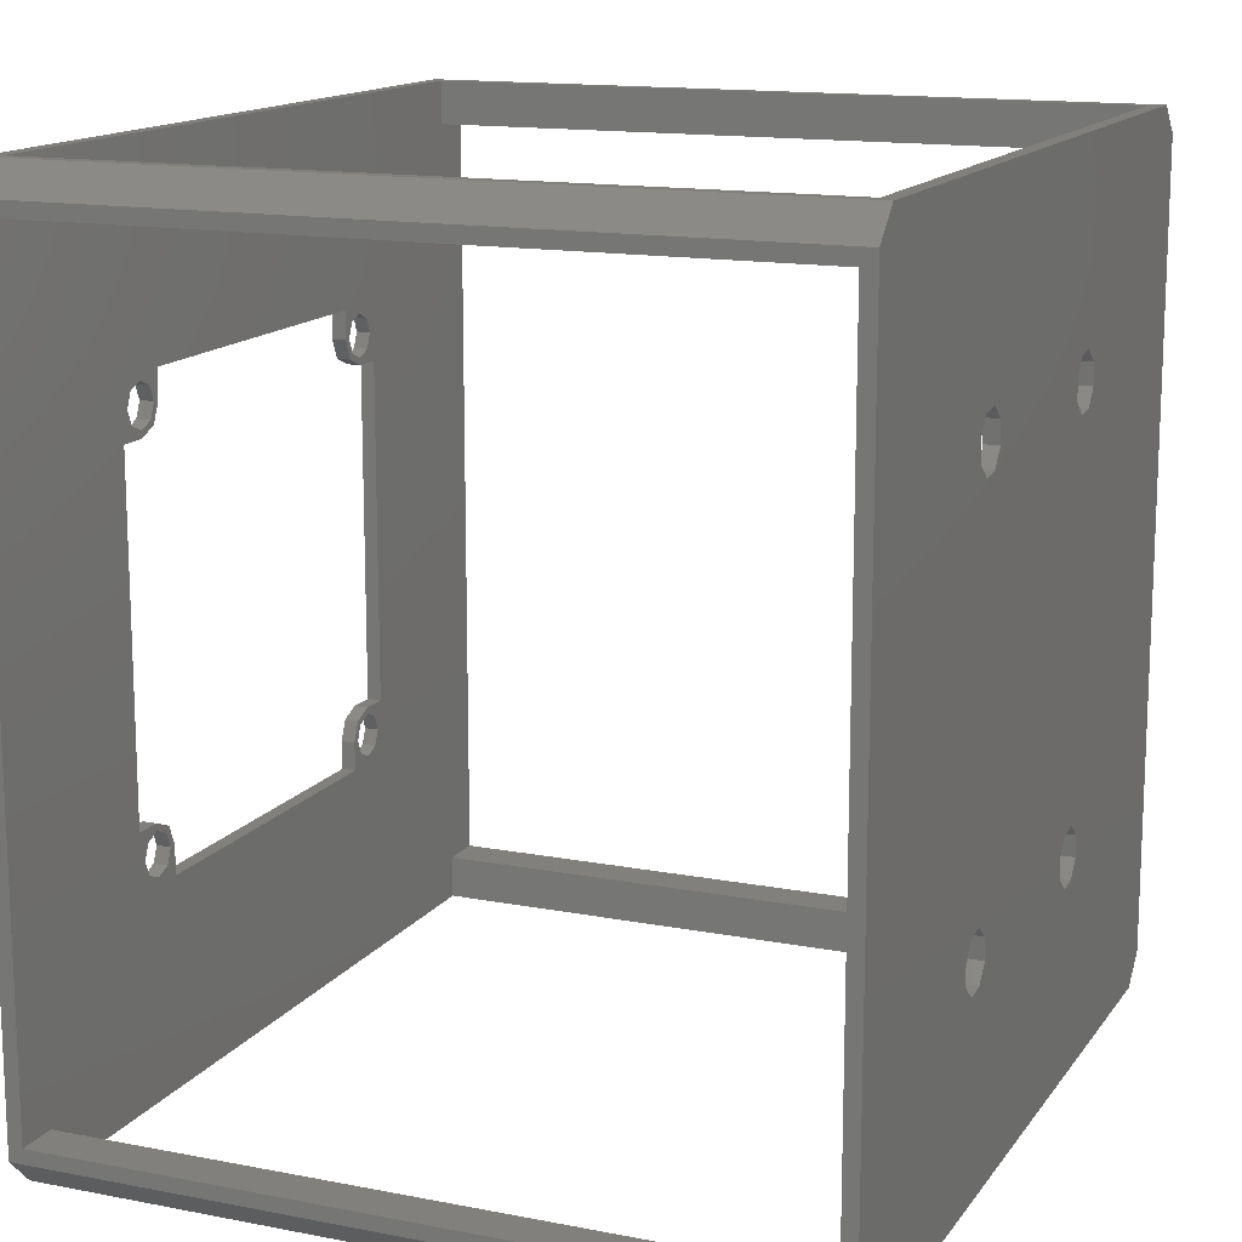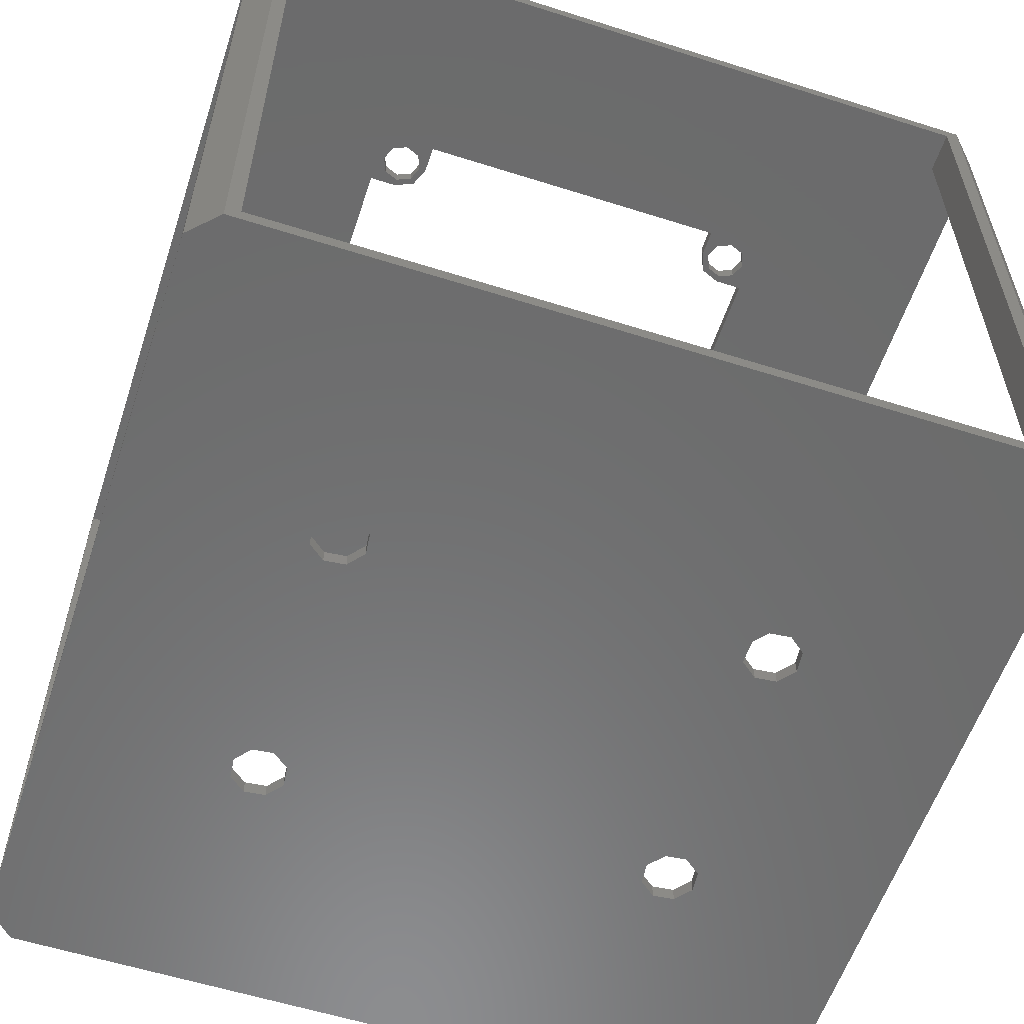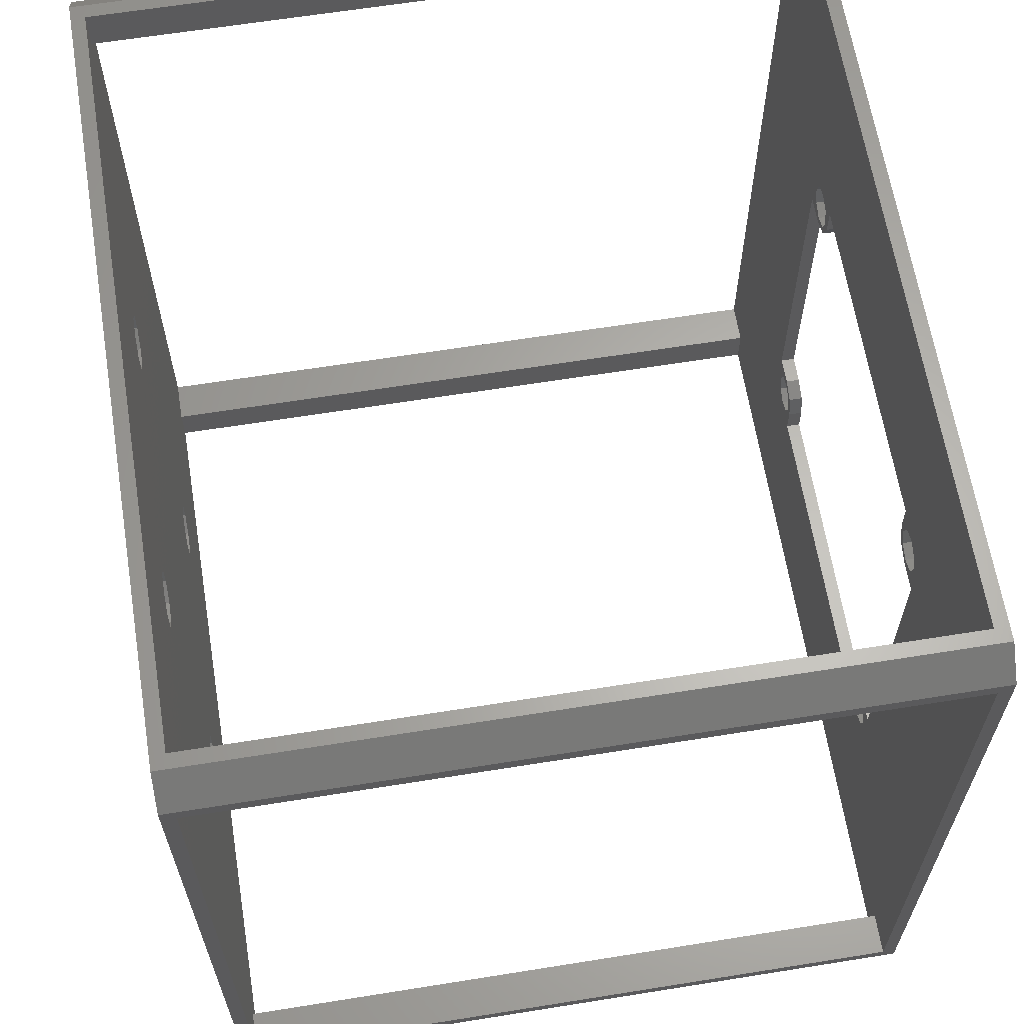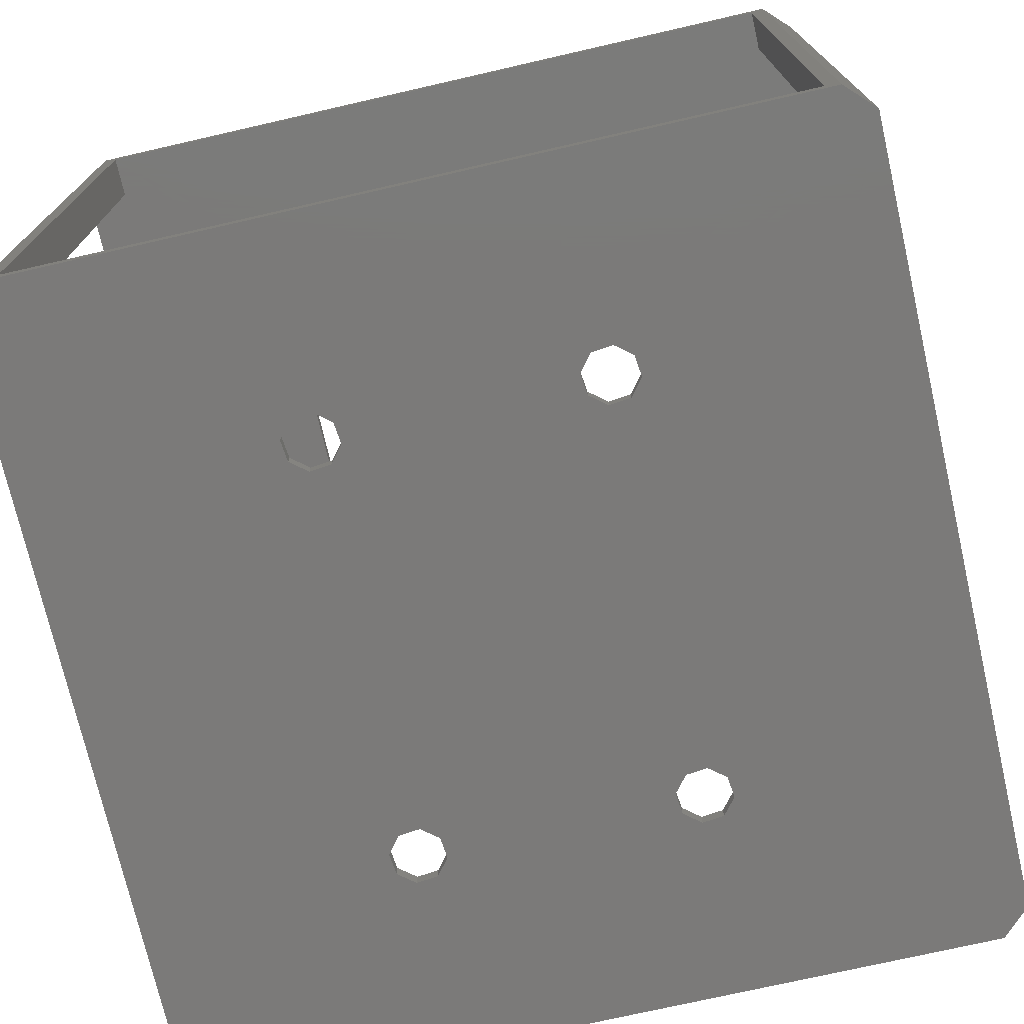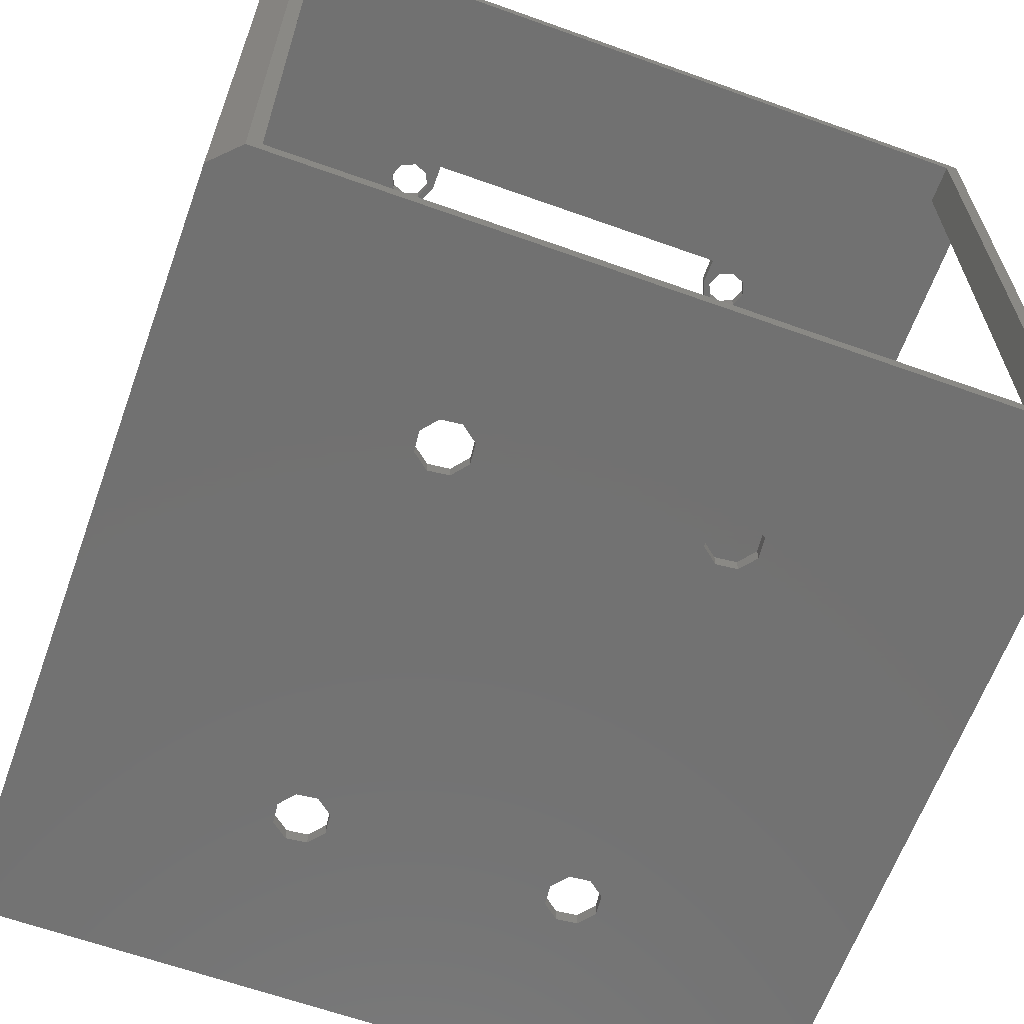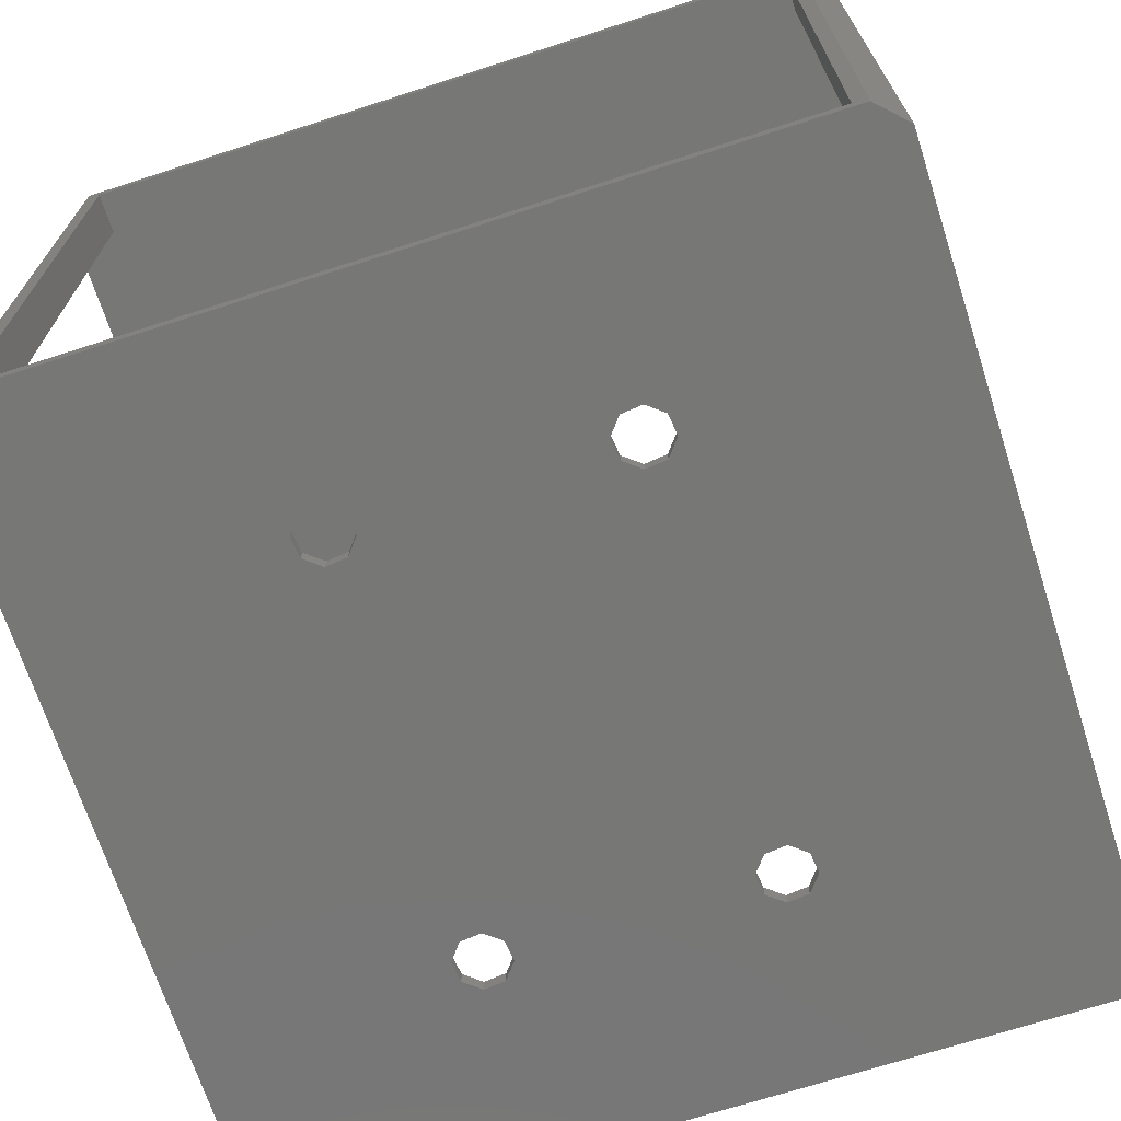
<metadata>
{"format":"stl","ext":"stl","renderer":"f3d","projection":"perspective","resolution":1024,"background":"white","views":[{"elev":14.4,"azim":112.9,"up":"+Y"},{"elev":-58.0,"azim":71.8,"up":"+Z"},{"elev":63.7,"azim":-99.2,"up":"+Y"},{"elev":-73.6,"azim":12.9,"up":"+Z"},{"elev":-63.6,"azim":-19.9,"up":"+Z"},{"elev":-69.7,"azim":17.9,"up":"+Z"}]}
</metadata>
<code>
# stl→obj: 208 verts, 460 faces
v -30 28 0
v -28 30 0
v -10.56 16.92 0
v -11.76 15.96 1.11e-16
v -30 -28 0
v 30 28 0
v 30 -28 0
v 11.92 15.56 0
v 10.96 16.76 0
v 28 30 0
v -11.92 14.44 0
v -10.96 13.24 0
v -10.56 -13.08 0
v -11.76 -14.04 1.11e-16
v -11.92 -15.56 0
v -10.96 -16.76 0
v -9.437 -16.92 0
v -28 -30 0
v 9.437 16.92 0
v 8.245 15.96 1.11e-16
v -9.041 16.76 0
v 10.56 -16.92 0
v 11.76 -15.96 1.11e-16
v 11.92 -14.44 0
v 10.96 -13.24 0
v 10.56 13.08 0
v 11.76 14.04 1.11e-16
v 9.437 -13.08 0
v 8.245 -14.04 1.11e-16
v -9.437 13.08 0
v -9.041 -13.24 0
v 28 -30 0
v 9.041 -16.76 0
v 8.081 -15.56 0
v -8.245 -15.96 1.11e-16
v -8.081 -14.44 0
v 9.041 13.24 0
v 8.081 14.44 0
v -8.245 14.04 1.11e-16
v -8.081 15.56 0
v -12 16 52
v -14 15.5 52
v -12.94 15.06 52
v -14 12 52
v -12.59 12.59 52
v -14 12.5 52
v 12 -16 52
v 14 -15.5 52
v 12.94 -15.06 52
v -14 -12.5 52
v -12.94 -12.94 52
v -12.59 -12.59 52
v -14 -12 52
v -16 -12 52
v -15.06 -12.94 52
v 30 -28 52
v 15.5 14 52
v 16 12 52
v 16 -12 52
v 15.06 -12.94 52
v 15.5 -14 52
v 15.06 -15.06 52
v -28 -30 52
v 28 -30 52
v -30 -28 52
v -14 -15.5 52
v -15.06 -15.06 52
v -15.5 -14 52
v -16 12 52
v -15.5 14 52
v -12 -16 52
v -28 30 52
v -30 28 52
v 12 16 52
v 14 15.5 52
v 28 30 52
v -15.06 12.94 52
v -15.06 15.06 52
v 15.06 12.94 52
v 14 12.5 52
v 14 12 52
v 30 28 52
v 15.06 15.06 52
v 12.59 12.59 52
v 12.94 12.94 52
v 12 14 52
v 12.5 14 52
v 12.94 15.06 52
v -12 -14 52
v -12.5 -14 52
v -12.94 -15.06 52
v -12 14 52
v -12.5 14 52
v -12.94 12.94 52
v 12 -14 52
v 12.5 -14 52
v 12.59 -12.59 52
v 12.94 -12.94 52
v 14 -12.5 52
v 14 -12 52
v 27 30 1
v -27 30 1
v -27 30 51
v 27 30 51
v -30 -27 1
v -30 27 1
v -30 27 51
v -30 -27 51
v 30 27 1
v 30 -27 1
v 30 -27 51
v 30 27 51
v -27 -30 1
v 27 -30 1
v 27 -30 51
v -27 -30 51
v 14 15.5 51
v 27 27 51
v -12.94 15.06 51
v -14 15.5 51
v -12 16 51
v -14 12.5 51
v -12.59 12.59 51
v -14 12 51
v 12.94 -15.06 51
v 14 -15.5 51
v 12 -16 51
v -14 -12.5 51
v -15.06 -12.94 51
v -16 -12 51
v -14 -12 51
v -12.59 -12.59 51
v -12.94 -12.94 51
v -15.5 14 51
v -16 12 51
v -15.5 -14 51
v -15.06 -15.06 51
v -14 -15.5 51
v -27 -27 51
v 27 -27 51
v 15.06 -15.06 51
v 15.5 -14 51
v 15.06 -12.94 51
v 16 -12 51
v 16 12 51
v 15.5 14 51
v -12 -16 51
v 12 16 51
v -27 27 51
v -15.06 12.94 51
v -15.06 15.06 51
v 14 12 51
v 14 12.5 51
v 15.06 12.94 51
v 15.06 15.06 51
v 12.94 12.94 51
v 12.59 12.59 51
v 12.5 14 51
v 12 14 51
v 12.94 15.06 51
v -12.5 -14 51
v -12 -14 51
v -12.94 -15.06 51
v -12.5 14 51
v -12 14 51
v -12.94 12.94 51
v 12.5 -14 51
v 12 -14 51
v 12.94 -12.94 51
v 12.59 -12.59 51
v 14 -12.5 51
v 14 -12 51
v 27 -27 1
v -27 27 1
v -27 -27 1
v 27 27 1
v 10.96 16.76 1
v 11.92 15.56 1
v -10.96 -16.76 1
v -9.437 -16.92 1
v -11.92 -15.56 1
v -11.76 -14.04 1
v -10.56 -13.08 1
v -10.96 13.24 1
v -11.92 14.44 1
v -11.76 15.96 1
v -10.56 16.92 1
v -9.041 16.76 1
v 8.245 15.96 1
v 9.437 16.92 1
v 11.76 14.04 1
v 10.56 13.08 1
v 10.96 -13.24 1
v 11.92 -14.44 1
v 11.76 -15.96 1
v 10.56 -16.92 1
v 8.245 -14.04 1
v 9.437 -13.08 1
v -9.041 -13.24 1
v -9.437 13.08 1
v 9.041 -16.76 1
v -8.245 -15.96 1
v 8.081 -15.56 1
v -8.081 -14.44 1
v 9.041 13.24 1
v -8.245 14.04 1
v 8.081 14.44 1
v -8.081 15.56 1
f 1 2 3
f 1 3 4
f 1 4 5
f 6 7 8
f 6 8 9
f 6 9 2
f 6 2 10
f 5 4 11
f 5 11 12
f 5 12 13
f 5 13 14
f 5 14 15
f 5 15 16
f 5 16 17
f 5 17 18
f 2 9 19
f 2 19 20
f 2 20 21
f 2 21 3
f 7 22 23
f 7 23 24
f 7 24 25
f 7 25 26
f 7 26 27
f 7 27 8
f 28 29 30
f 30 29 31
f 30 31 12
f 12 31 13
f 7 32 22
f 22 32 18
f 22 18 33
f 33 18 17
f 33 17 34
f 34 17 35
f 34 35 29
f 29 35 36
f 29 36 31
f 26 25 37
f 37 25 28
f 37 28 30
f 37 30 38
f 38 30 39
f 38 39 20
f 20 39 40
f 20 40 21
f 41 42 43
f 44 45 46
f 47 48 49
f 50 51 52
f 50 52 53
f 50 53 54
f 50 54 55
f 56 57 58
f 56 58 59
f 56 59 60
f 56 60 61
f 56 61 62
f 56 62 48
f 56 48 63
f 56 63 64
f 65 63 66
f 65 66 67
f 65 67 68
f 65 68 55
f 65 55 54
f 65 54 69
f 65 69 70
f 63 48 47
f 63 47 71
f 63 71 66
f 72 73 42
f 72 42 41
f 72 41 74
f 72 74 75
f 72 75 76
f 69 44 46
f 69 46 77
f 69 77 70
f 73 65 70
f 73 70 78
f 73 78 42
f 58 57 79
f 58 79 80
f 58 80 81
f 82 76 75
f 82 75 83
f 82 83 57
f 82 57 56
f 81 80 84
f 84 80 85
f 84 85 86
f 86 85 87
f 86 87 74
f 74 87 88
f 74 88 75
f 52 51 89
f 89 51 90
f 89 90 71
f 71 90 91
f 71 91 66
f 41 43 92
f 92 43 93
f 92 93 45
f 45 93 94
f 45 94 46
f 47 49 95
f 95 49 96
f 95 96 97
f 97 96 98
f 97 98 99
f 60 59 99
f 99 59 100
f 99 100 97
f 101 10 102
f 102 10 2
f 102 2 103
f 103 2 72
f 103 72 104
f 104 72 76
f 104 76 101
f 101 76 10
f 5 105 1
f 1 105 106
f 1 106 73
f 73 106 107
f 73 107 65
f 65 107 108
f 65 108 5
f 5 108 105
f 73 72 1
f 1 72 2
f 6 109 7
f 7 109 110
f 7 110 56
f 56 110 111
f 56 111 82
f 82 111 112
f 82 112 6
f 6 112 109
f 6 10 82
f 82 10 76
f 113 18 114
f 114 18 32
f 114 32 115
f 115 32 64
f 115 64 116
f 116 64 63
f 116 63 113
f 113 63 18
f 56 64 7
f 7 64 32
f 5 18 65
f 65 18 63
f 117 104 118
f 119 120 121
f 122 123 124
f 125 126 127
f 128 129 130
f 128 130 131
f 128 131 132
f 128 132 133
f 108 134 135
f 108 135 130
f 108 130 129
f 108 129 136
f 108 136 137
f 108 137 138
f 108 138 139
f 111 140 126
f 111 126 141
f 111 141 142
f 111 142 143
f 111 143 144
f 111 144 145
f 111 145 146
f 116 139 138
f 116 138 147
f 116 147 127
f 116 127 126
f 116 126 140
f 116 140 115
f 103 104 117
f 103 117 148
f 103 148 121
f 103 121 120
f 103 120 149
f 135 134 150
f 135 150 122
f 135 122 124
f 107 149 120
f 107 120 151
f 107 151 134
f 107 134 108
f 145 152 153
f 145 153 154
f 145 154 146
f 112 111 146
f 112 146 155
f 112 155 117
f 112 117 118
f 153 152 156
f 156 152 157
f 156 157 158
f 158 157 159
f 158 159 160
f 160 159 148
f 160 148 117
f 133 132 161
f 161 132 162
f 161 162 163
f 163 162 147
f 163 147 138
f 119 121 164
f 164 121 165
f 164 165 166
f 166 165 123
f 166 123 122
f 125 127 167
f 167 127 168
f 167 168 169
f 169 168 170
f 169 170 171
f 144 143 172
f 172 143 171
f 172 171 170
f 111 110 140
f 140 110 173
f 149 174 103
f 103 174 102
f 174 149 106
f 106 149 107
f 116 113 139
f 139 113 175
f 114 115 173
f 173 115 140
f 139 175 108
f 108 175 105
f 176 118 101
f 101 118 104
f 109 112 176
f 176 112 118
f 165 92 123
f 123 92 45
f 123 45 124
f 124 45 44
f 124 44 135
f 135 44 69
f 135 69 130
f 130 69 54
f 53 131 54
f 54 131 130
f 131 53 132
f 132 53 52
f 132 52 162
f 162 52 89
f 162 89 147
f 147 89 71
f 47 127 71
f 71 127 147
f 95 168 47
f 47 168 127
f 168 95 170
f 170 95 97
f 170 97 172
f 172 97 100
f 59 144 100
f 100 144 172
f 144 59 145
f 145 59 58
f 145 58 152
f 152 58 81
f 152 81 157
f 157 81 84
f 157 84 159
f 159 84 86
f 74 148 86
f 86 148 159
f 41 121 74
f 74 121 148
f 121 41 165
f 165 41 92
f 66 138 67
f 67 138 137
f 67 137 68
f 68 137 136
f 68 136 55
f 55 136 129
f 55 129 50
f 50 129 128
f 50 128 51
f 51 128 133
f 51 133 90
f 90 133 161
f 90 161 91
f 91 161 163
f 91 163 66
f 66 163 138
f 61 142 62
f 62 142 141
f 62 141 48
f 48 141 126
f 48 126 49
f 49 126 125
f 49 125 96
f 96 125 167
f 96 167 98
f 98 167 169
f 98 169 99
f 99 169 171
f 99 171 60
f 60 171 143
f 60 143 61
f 61 143 142
f 75 117 83
f 83 117 155
f 83 155 57
f 57 155 146
f 57 146 79
f 79 146 154
f 79 154 80
f 80 154 153
f 80 153 85
f 85 153 156
f 85 156 87
f 87 156 158
f 87 158 88
f 88 158 160
f 88 160 75
f 75 160 117
f 70 134 78
f 78 134 151
f 78 151 42
f 42 151 120
f 42 120 43
f 43 120 119
f 43 119 93
f 93 119 164
f 93 164 94
f 94 164 166
f 94 166 46
f 46 166 122
f 46 122 77
f 77 122 150
f 77 150 70
f 70 150 134
f 109 176 177
f 109 177 178
f 109 178 110
f 179 105 175
f 179 175 113
f 179 113 180
f 105 179 181
f 105 181 182
f 105 182 183
f 105 183 184
f 105 184 185
f 105 185 186
f 105 186 106
f 102 174 187
f 102 187 188
f 102 188 189
f 102 189 190
f 102 190 177
f 102 177 176
f 102 176 101
f 110 178 191
f 110 191 192
f 110 192 193
f 110 193 194
f 110 194 195
f 110 195 196
f 110 196 173
f 197 198 199
f 199 198 200
f 199 200 183
f 183 200 184
f 114 173 113
f 113 173 196
f 113 196 180
f 180 196 201
f 180 201 202
f 202 201 203
f 202 203 204
f 204 203 197
f 204 197 199
f 193 192 198
f 198 192 205
f 198 205 200
f 106 186 174
f 174 186 187
f 200 205 206
f 206 205 207
f 206 207 208
f 208 207 189
f 208 189 188
f 39 206 40
f 40 206 208
f 40 208 21
f 21 208 188
f 21 188 3
f 3 188 187
f 3 187 4
f 4 187 186
f 4 186 11
f 11 186 185
f 11 185 12
f 12 185 184
f 12 184 30
f 30 184 200
f 30 200 39
f 39 200 206
f 27 191 8
f 8 191 178
f 8 178 9
f 9 178 177
f 9 177 19
f 19 177 190
f 19 190 20
f 20 190 189
f 20 189 38
f 38 189 207
f 38 207 37
f 37 207 205
f 37 205 26
f 26 205 192
f 26 192 27
f 27 192 191
f 35 202 36
f 36 202 204
f 36 204 31
f 31 204 199
f 31 199 13
f 13 199 183
f 13 183 14
f 14 183 182
f 14 182 15
f 15 182 181
f 15 181 16
f 16 181 179
f 16 179 17
f 17 179 180
f 17 180 35
f 35 180 202
f 23 195 24
f 24 195 194
f 24 194 25
f 25 194 193
f 25 193 28
f 28 193 198
f 28 198 29
f 29 198 197
f 29 197 34
f 34 197 203
f 34 203 33
f 33 203 201
f 33 201 22
f 22 201 196
f 22 196 23
f 23 196 195

</code>
